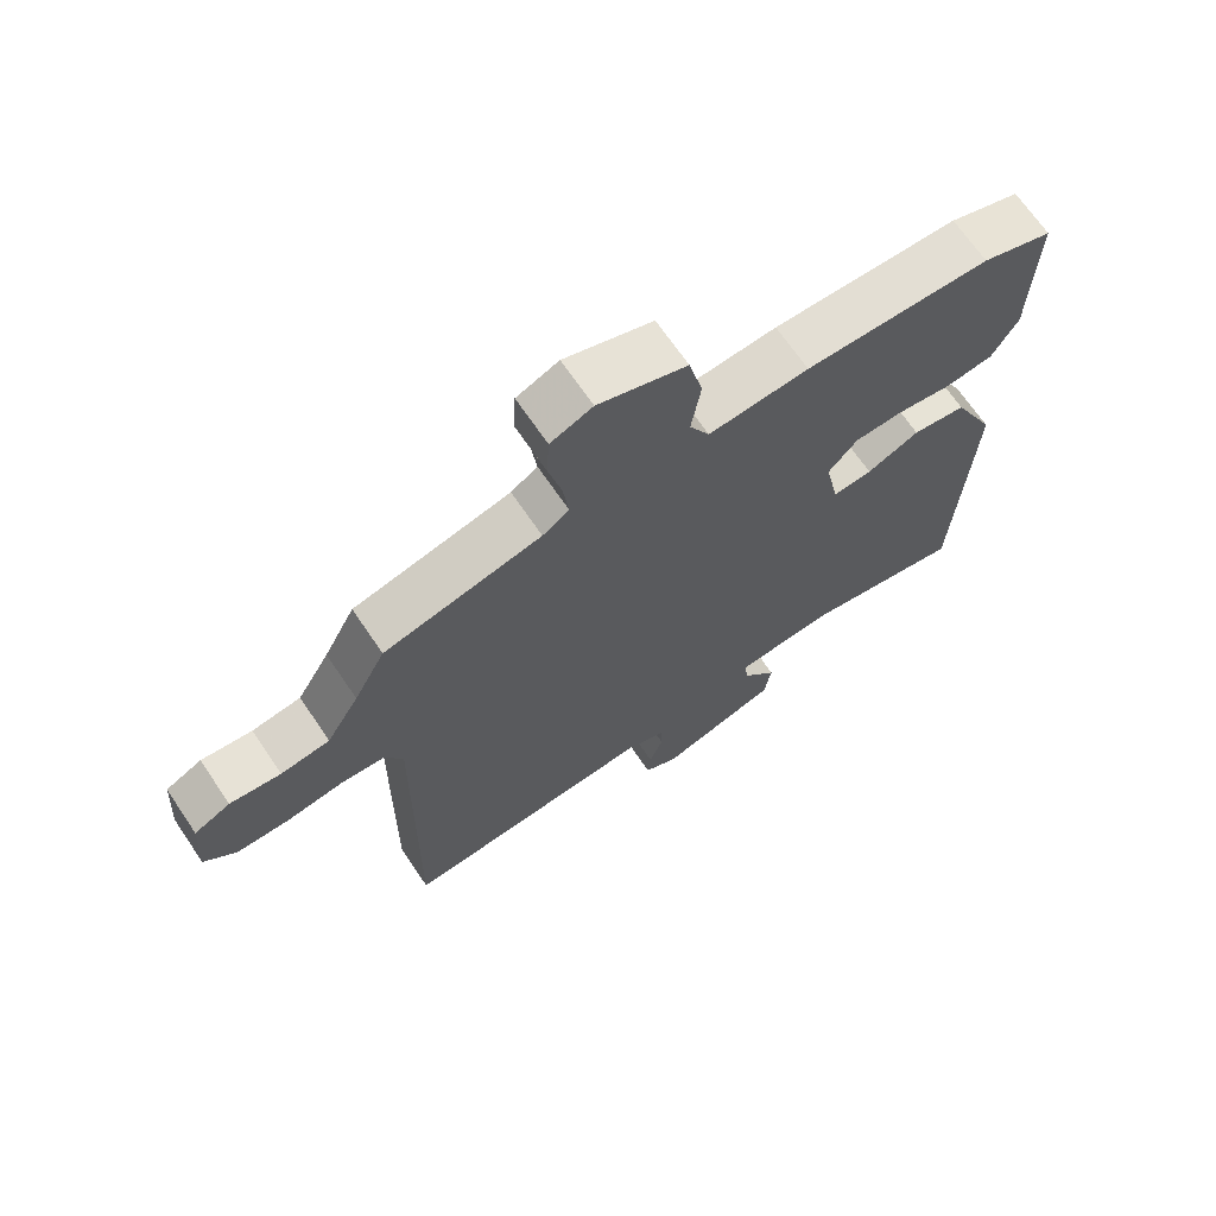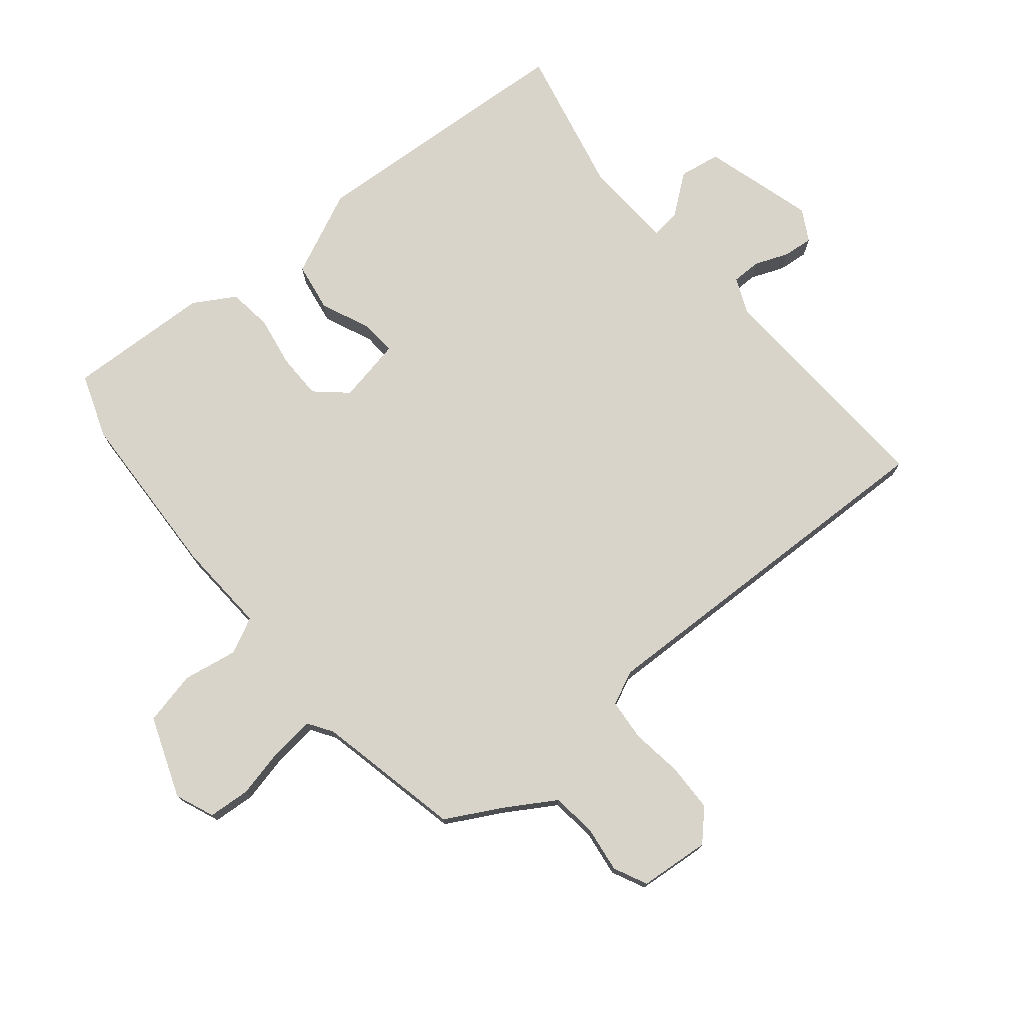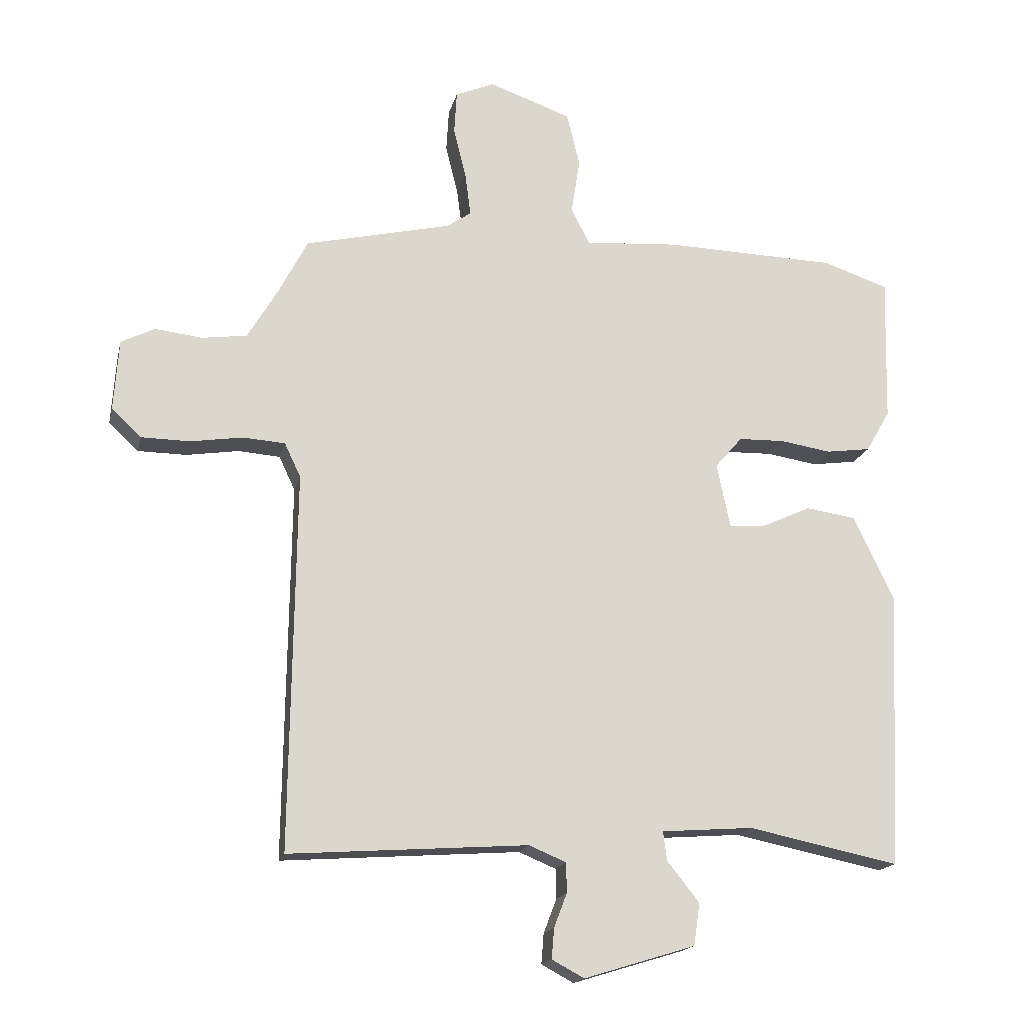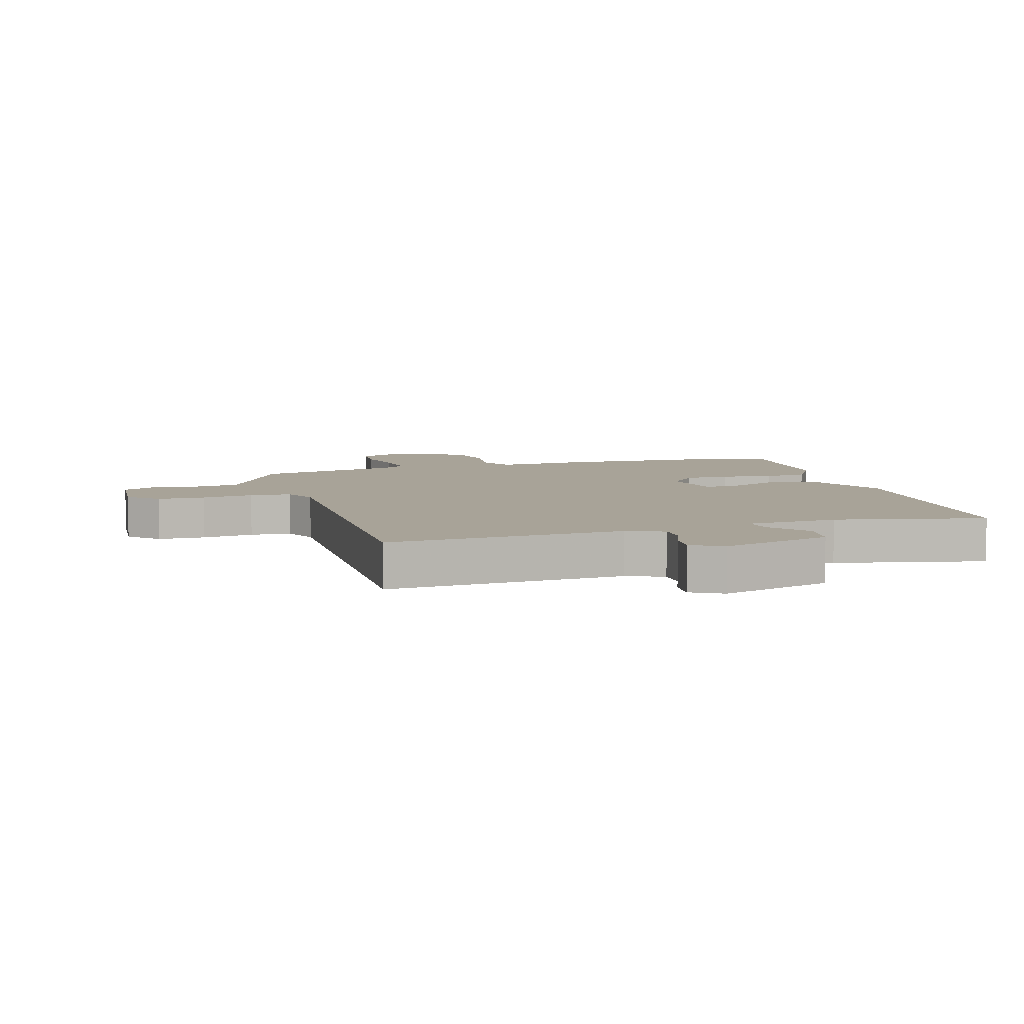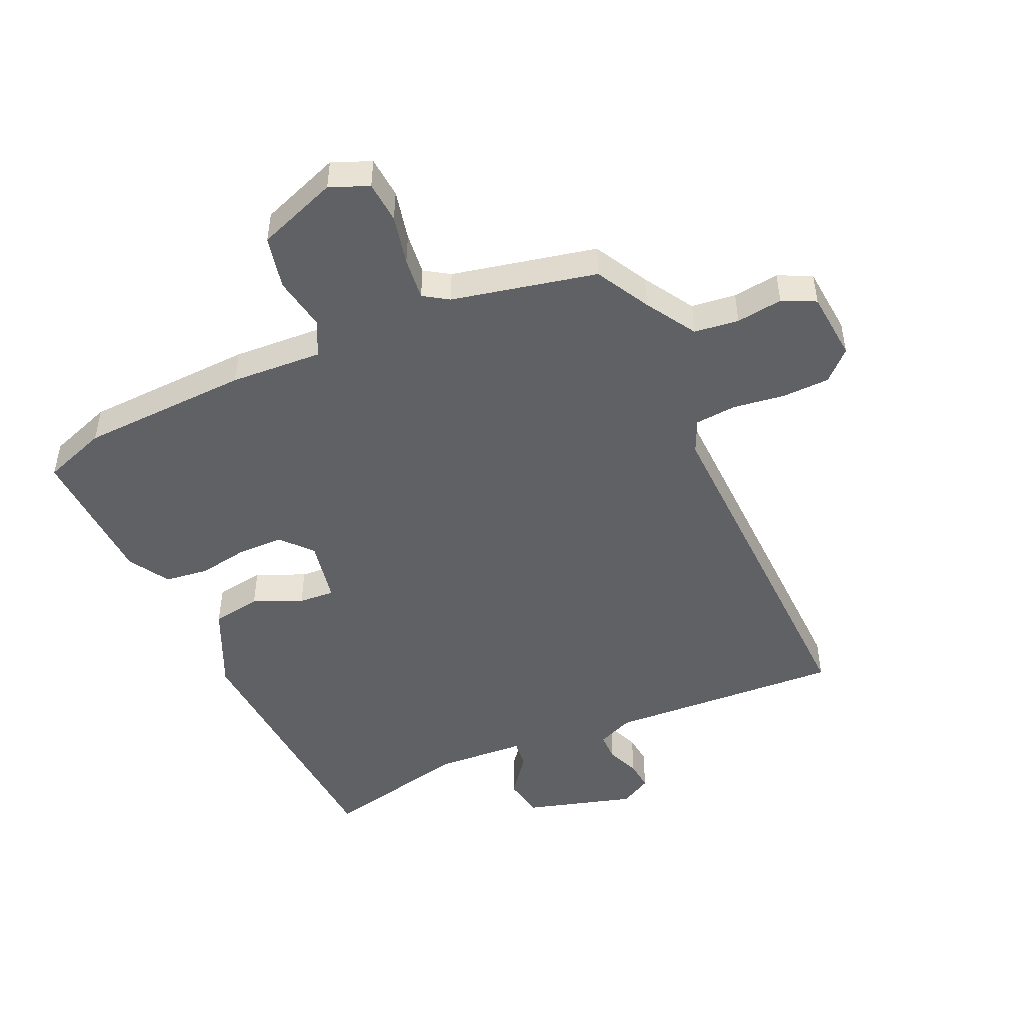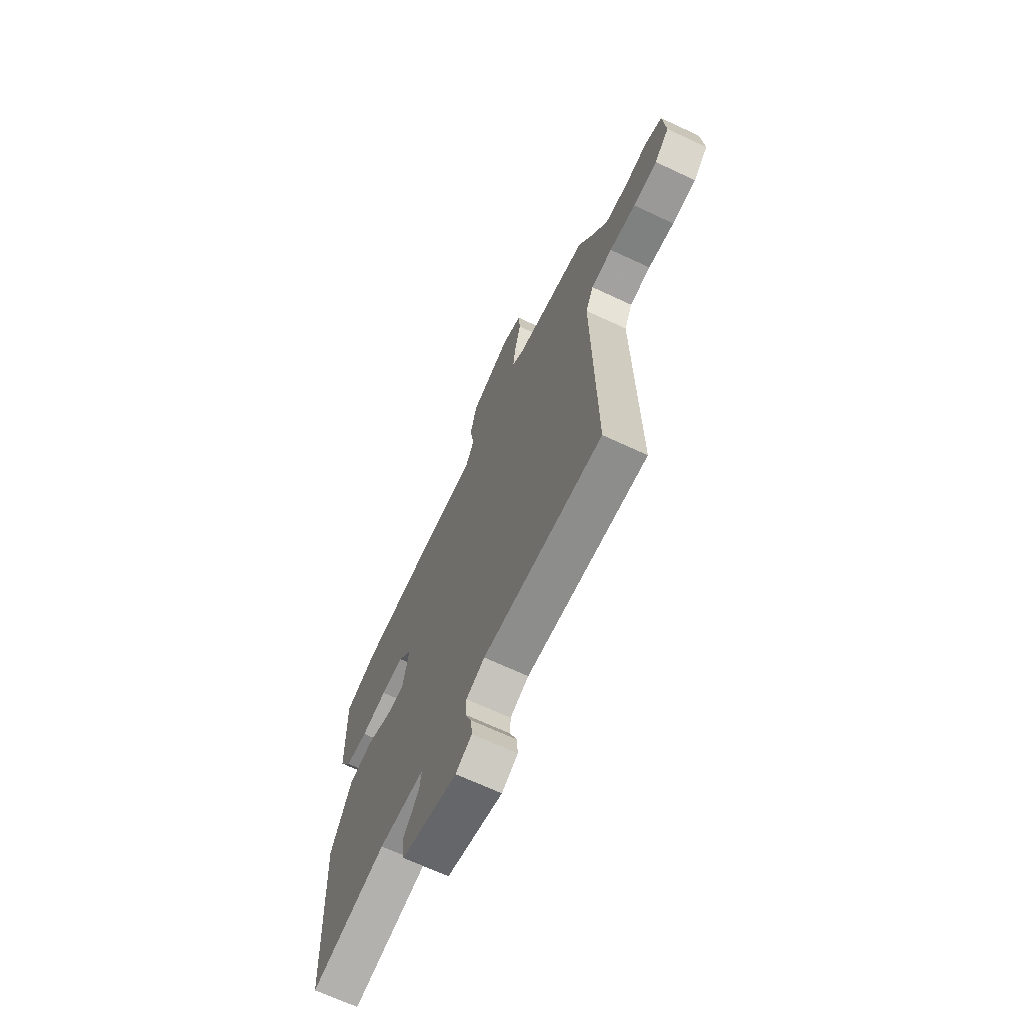
<metadata>
{"format":"obj","ext":"obj","renderer":"f3d","projection":"perspective","resolution":1024,"background":"white","views":[{"elev":68.6,"azim":145.8,"up":"+Z"},{"elev":75.3,"azim":51.4,"up":"+Y"},{"elev":-17.2,"azim":167.3,"up":"+Z"},{"elev":6.9,"azim":164.0,"up":"+Y"},{"elev":-48.0,"azim":25.2,"up":"+Y"},{"elev":-68.3,"azim":64.9,"up":"+Z"}]}
</metadata>
<code>
v 0.483 0.07 -0.55
v 0.097 0.07 -0.523
v 0.037 0.07 -0.548
v 0.036 0.07 -0.596
v 0.057 0.07 -0.651
v 0.061 0.07 -0.7
v 0.009 0.07 -0.728
v -0.171 0.07 -0.673
v -0.181 0.07 -0.605
v -0.129 0.07 -0.54
v -0.123 0.07 -0.493
v -0.271 0.07 -0.482
v -0.515 0.07 -0.532
v -0.536 0.07 -0.084
v -0.47 0.07 0.054
v -0.389 0.07 0.066
v -0.31 0.07 0.03
v -0.251 0.07 0.025
v -0.229 0.07 0.13
v -0.273 0.07 0.181
v -0.347 0.07 0.183
v -0.43 0.07 0.17
v -0.502 0.07 0.18
v -0.541 0.07 0.248
v -0.547 0.07 0.484
v -0.441 0.07 0.52
v -0.162 0.07 0.528
v -0.011 0.07 0.517
v 0.019 0.07 0.575
v 0.005 0.07 0.665
v 0.026 0.07 0.752
v 0.159 0.07 0.799
v 0.222 0.07 0.772
v 0.226 0.07 0.703
v 0.206 0.07 0.621
v 0.197 0.07 0.551
v 0.237 0.07 0.524
v 0.473 0.07 0.469
v 0.52 0.07 0.379
v 0.569 0.07 0.296
v 0.642 0.07 0.286
v 0.718 0.07 0.295
v 0.772 0.07 0.268
v 0.78 0.07 0.153
v 0.732 0.07 0.108
v 0.654 0.07 0.107
v 0.569 0.07 0.12
v 0.501 0.07 0.115
v 0.475 0.07 0.06
v 0.483 0 -0.55
v 0.097 0 -0.523
v 0.037 0 -0.548
v 0.036 0 -0.596
v 0.057 0 -0.651
v 0.061 0 -0.7
v 0.009 0 -0.728
v -0.171 0 -0.673
v -0.181 0 -0.605
v -0.129 0 -0.54
v -0.123 0 -0.493
v -0.271 0 -0.482
v -0.515 0 -0.532
v -0.536 0 -0.084
v -0.47 0 0.054
v -0.389 0 0.066
v -0.31 0 0.03
v -0.251 0 0.025
v -0.229 0 0.13
v -0.273 0 0.181
v -0.347 0 0.183
v -0.43 0 0.17
v -0.502 0 0.18
v -0.541 0 0.248
v -0.547 0 0.484
v -0.441 0 0.52
v -0.162 0 0.528
v -0.011 0 0.517
v 0.019 0 0.575
v 0.005 0 0.665
v 0.026 0 0.752
v 0.159 0 0.799
v 0.222 0 0.772
v 0.226 0 0.703
v 0.206 0 0.621
v 0.197 0 0.551
v 0.237 0 0.524
v 0.473 0 0.469
v 0.52 0 0.379
v 0.569 0 0.296
v 0.642 0 0.286
v 0.718 0 0.295
v 0.772 0 0.268
v 0.78 0 0.153
v 0.732 0 0.108
v 0.654 0 0.107
v 0.569 0 0.12
v 0.501 0 0.115
v 0.475 0 0.06
f 45 46 47
f 44 45 47
f 43 44 47
f 42 43 47
f 41 42 47
f 40 41 47 48
f 39 40 48 49
f 37 38 39 49
f 33 34 35
f 32 33 35
f 31 32 35
f 30 31 35
f 29 30 35
f 28 29 35 36
f 26 27 28
f 25 26 28
f 24 25 28
f 23 24 28
f 22 23 28
f 21 22 28
f 28 36 37
f 21 28 37
f 20 21 37
f 15 16 17
f 14 15 17
f 13 14 17
f 12 13 17
f 11 12 17 18
f 8 9 10
f 7 8 10
f 6 7 10
f 5 6 10
f 4 5 10
f 3 4 10 11
f 11 18 19
f 3 11 19
f 2 3 19
f 37 49 1
f 20 37 1
f 19 20 1
f 1 2 19
f 96 95 94
f 96 94 93
f 96 93 92
f 96 92 91
f 96 91 90
f 97 96 90 89
f 98 97 89 88
f 98 88 87 86
f 84 83 82
f 84 82 81
f 84 81 80
f 84 80 79
f 84 79 78
f 85 84 78 77
f 77 76 75
f 77 75 74
f 77 74 73
f 77 73 72
f 77 72 71
f 77 71 70
f 86 85 77
f 86 77 70
f 86 70 69
f 66 65 64
f 66 64 63
f 66 63 62
f 66 62 61
f 67 66 61 60
f 59 58 57
f 59 57 56
f 59 56 55
f 59 55 54
f 59 54 53
f 60 59 53 52
f 68 67 60
f 68 60 52
f 68 52 51
f 50 98 86
f 50 86 69
f 50 69 68
f 68 51 50
f 1 50 51 2
f 2 51 52 3
f 3 52 53 4
f 4 53 54 5
f 5 54 55 6
f 6 55 56 7
f 7 56 57 8
f 8 57 58 9
f 9 58 59 10
f 10 59 60 11
f 11 60 61 12
f 12 61 62 13
f 13 62 63 14
f 14 63 64 15
f 15 64 65 16
f 16 65 66 17
f 17 66 67 18
f 18 67 68 19
f 19 68 69 20
f 20 69 70 21
f 21 70 71 22
f 22 71 72 23
f 23 72 73 24
f 24 73 74 25
f 25 74 75 26
f 26 75 76 27
f 27 76 77 28
f 28 77 78 29
f 29 78 79 30
f 30 79 80 31
f 31 80 81 32
f 32 81 82 33
f 33 82 83 34
f 34 83 84 35
f 35 84 85 36
f 36 85 86 37
f 37 86 87 38
f 38 87 88 39
f 39 88 89 40
f 40 89 90 41
f 41 90 91 42
f 42 91 92 43
f 43 92 93 44
f 44 93 94 45
f 45 94 95 46
f 46 95 96 47
f 47 96 97 48
f 48 97 98 49
f 49 98 50 1

</code>
